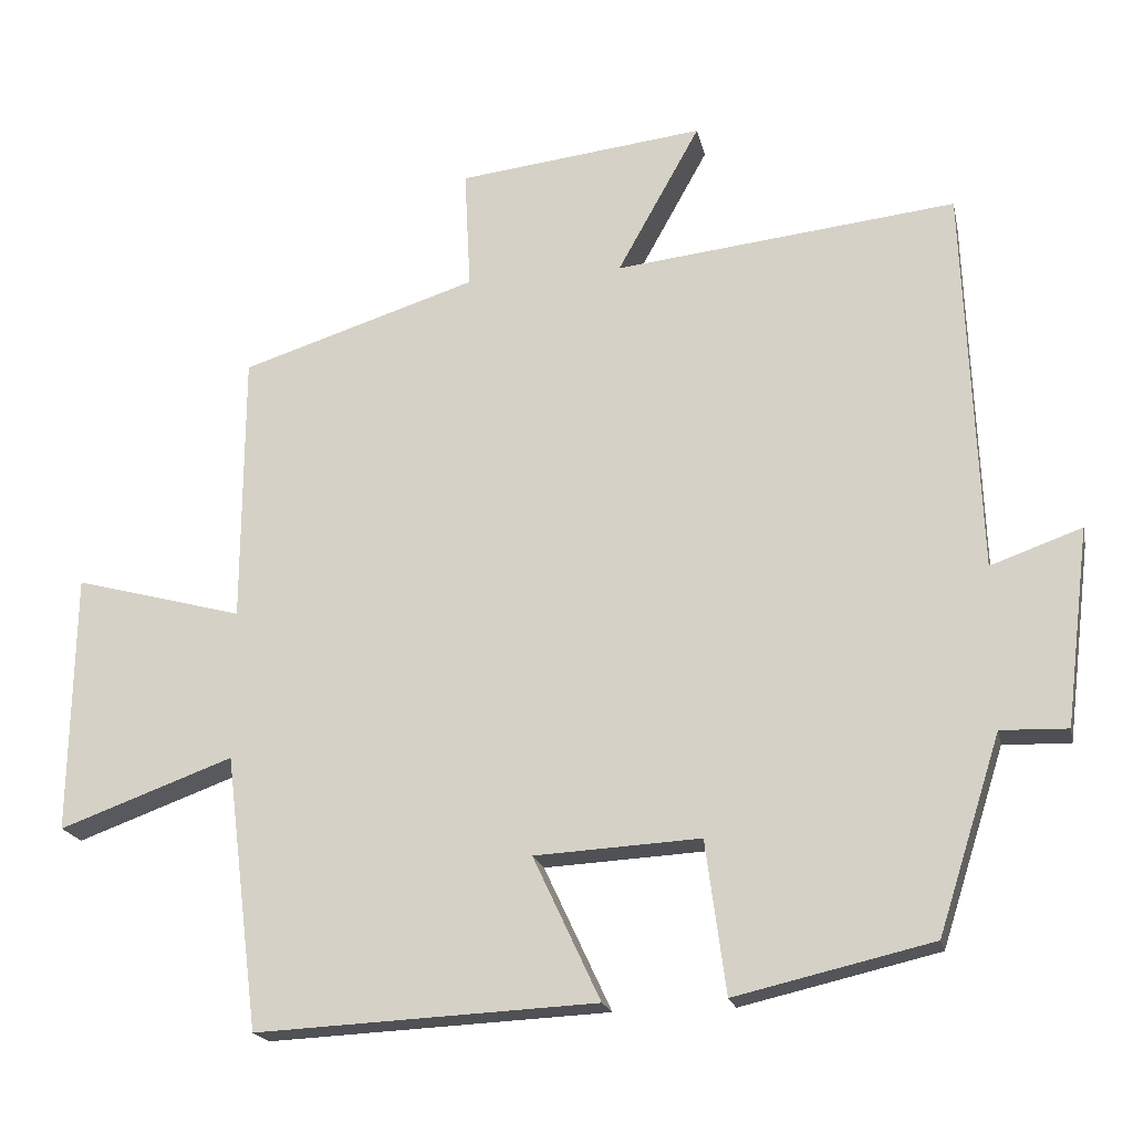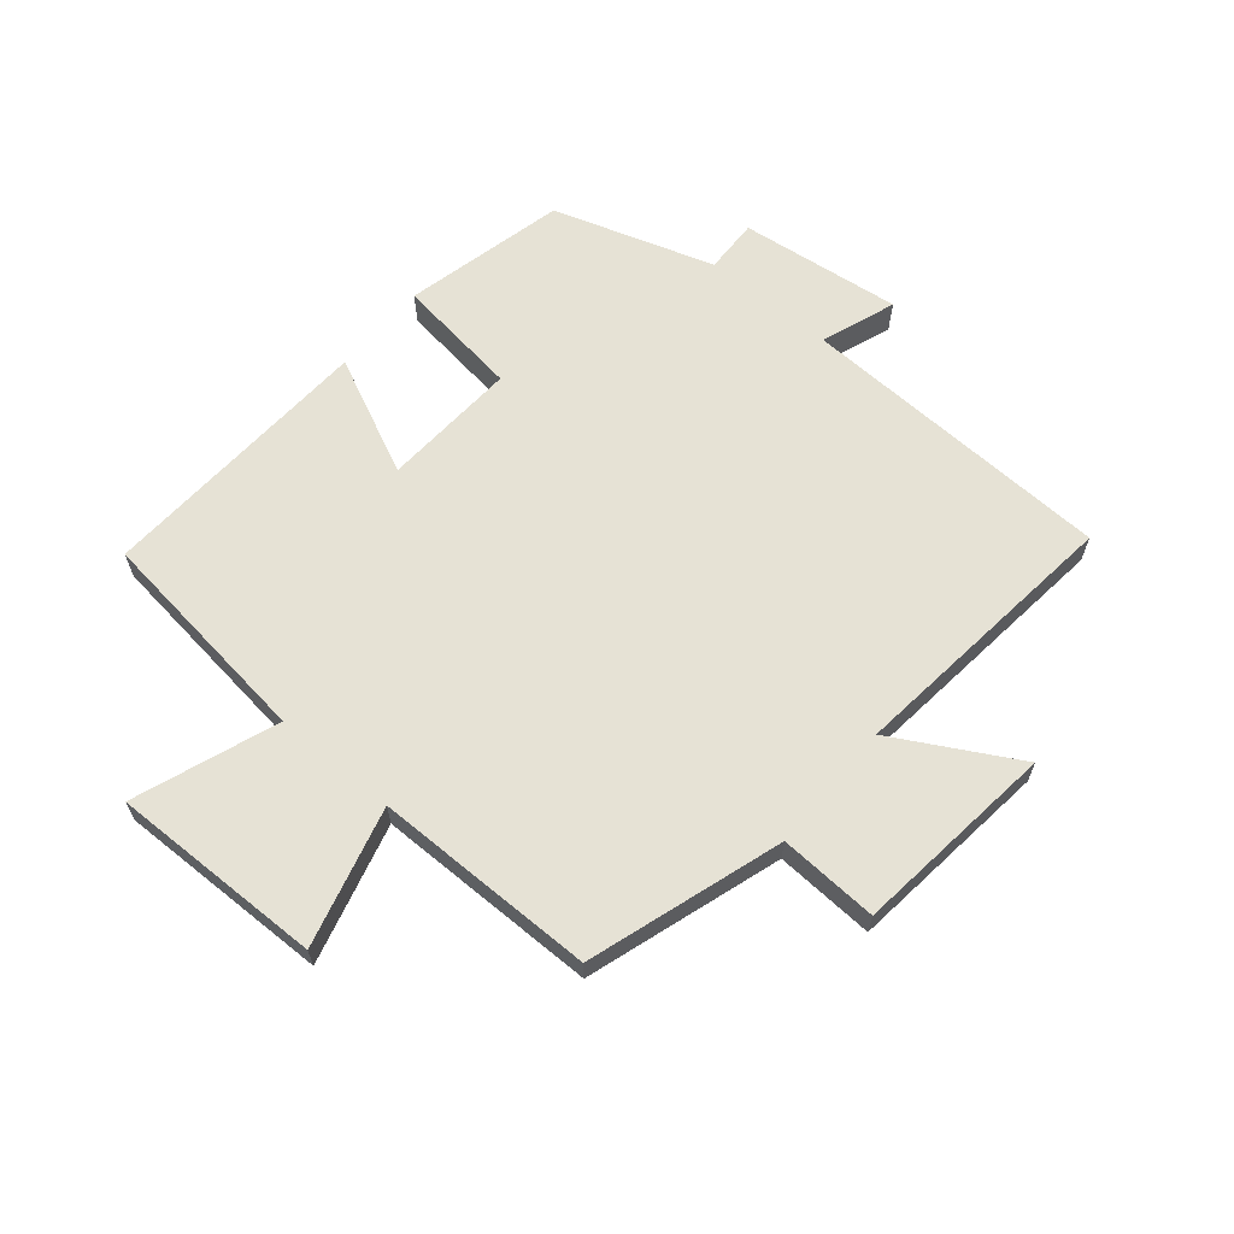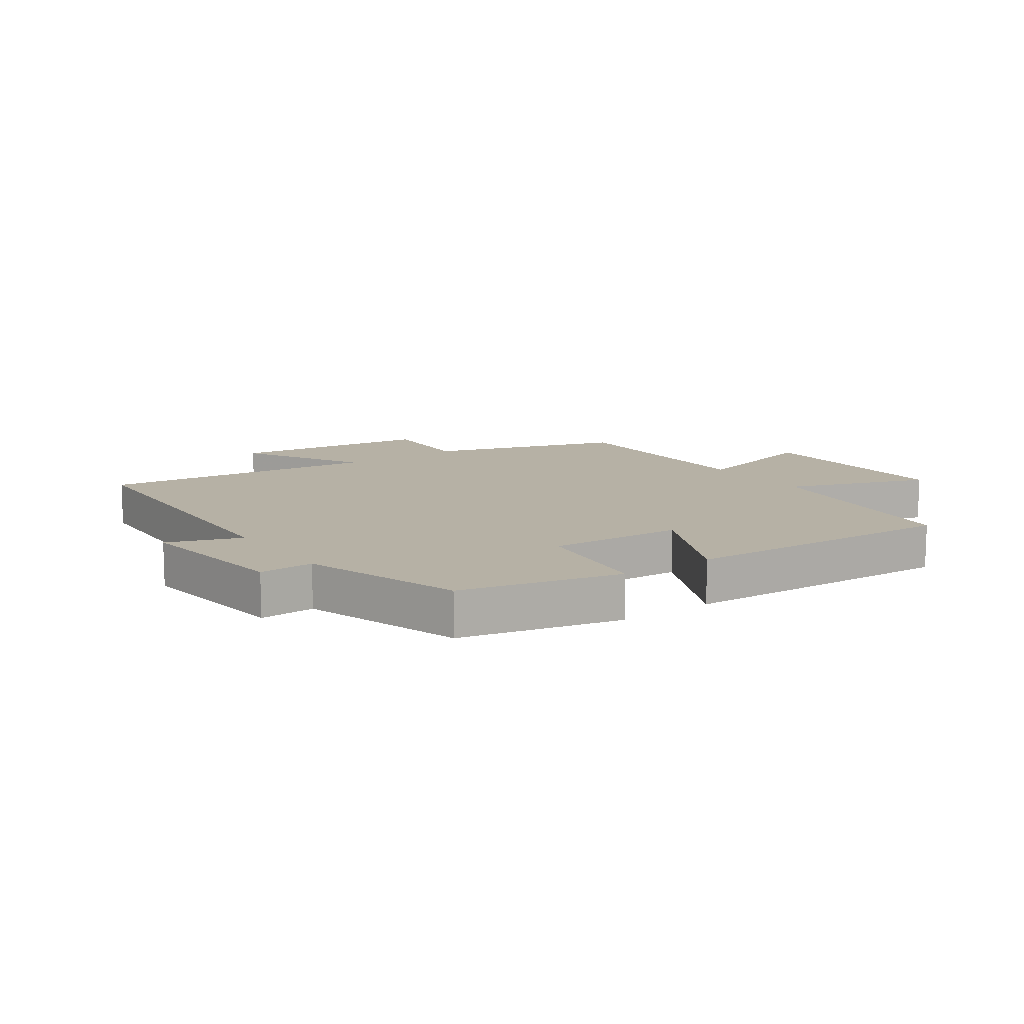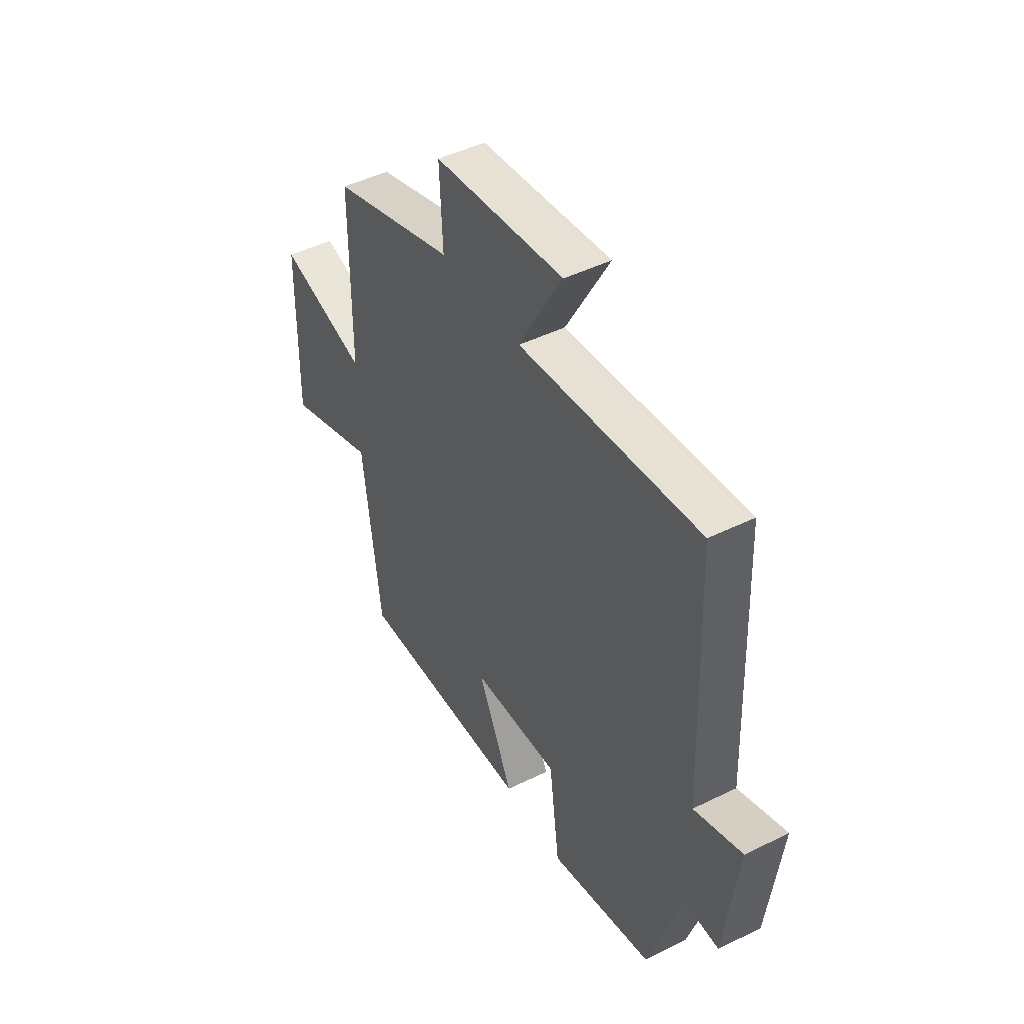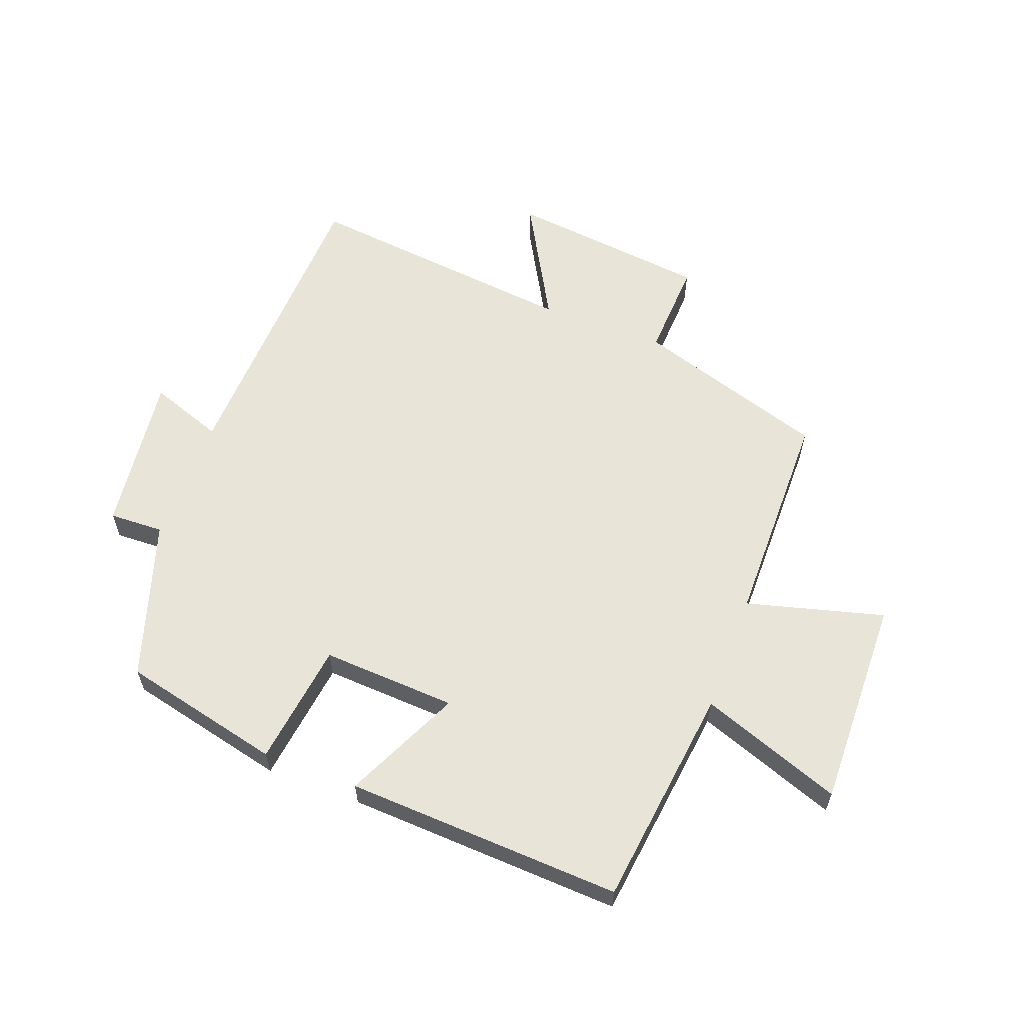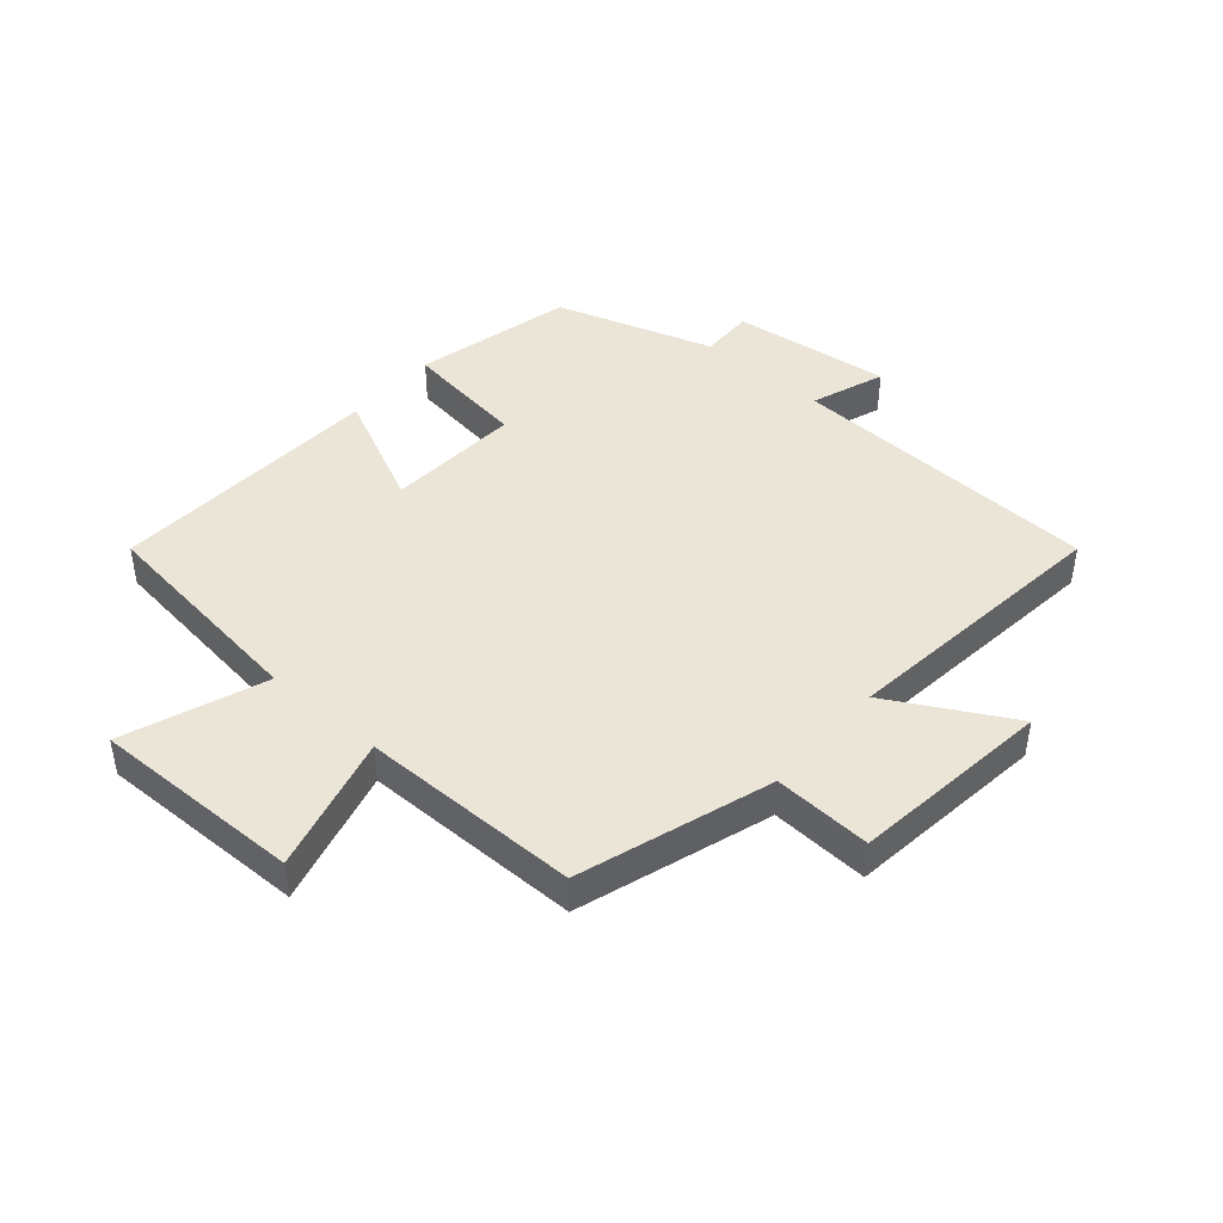
<metadata>
{"format":"obj","ext":"obj","renderer":"f3d","projection":"perspective","resolution":1024,"background":"white","views":[{"elev":-19.2,"azim":11.9,"up":"+Z"},{"elev":63.9,"azim":-50.0,"up":"+Y"},{"elev":12.0,"azim":144.9,"up":"+Y"},{"elev":46.4,"azim":60.6,"up":"+Z"},{"elev":60.1,"azim":-159.5,"up":"+Y"},{"elev":44.0,"azim":-48.9,"up":"+Y"}]}
</metadata>
<code>
v -0.498 0.07 0.4
v -0.184 0.07 0.5
v -0.192 0.07 0.66
v 0.136 0.07 0.698
v 0.026 0.07 0.5
v 0.48 0.07 0.55
v 0.5 0.07 0.037
v 0.621 0.07 0.08
v 0.589 0.07 -0.182
v 0.5 0.07 -0.179
v 0.417 0.07 -0.439
v 0.155 0.07 -0.5
v 0.128 0.07 -0.298
v -0.092 0.07 -0.31
v -0.003 0.07 -0.5
v -0.455 0.07 -0.522
v -0.5 0.07 -0.159
v -0.731 0.07 -0.243
v -0.725 0.07 0.101
v -0.5 0.07 0.041
v -0.498 0 0.4
v -0.184 0 0.5
v -0.192 0 0.66
v 0.136 0 0.698
v 0.026 0 0.5
v 0.48 0 0.55
v 0.5 0 0.037
v 0.621 0 0.08
v 0.589 0 -0.182
v 0.5 0 -0.179
v 0.417 0 -0.439
v 0.155 0 -0.5
v 0.128 0 -0.298
v -0.092 0 -0.31
v -0.003 0 -0.5
v -0.455 0 -0.522
v -0.5 0 -0.159
v -0.731 0 -0.243
v -0.725 0 0.101
v -0.5 0 0.041
f 17 18 19 20
f 17 20 1
f 16 17 1
f 15 16 1
f 14 15 1
f 13 14 1 2
f 10 11 12 13
f 10 13 2 3
f 7 8 9 10
f 5 6 7 10
f 5 10 3
f 3 4 5
f 40 39 38 37
f 21 40 37
f 21 37 36
f 21 36 35
f 21 35 34
f 22 21 34 33
f 33 32 31 30
f 23 22 33 30
f 30 29 28 27
f 30 27 26 25
f 23 30 25
f 25 24 23
f 1 21 22 2
f 2 22 23 3
f 3 23 24 4
f 4 24 25 5
f 5 25 26 6
f 6 26 27 7
f 7 27 28 8
f 8 28 29 9
f 9 29 30 10
f 10 30 31 11
f 11 31 32 12
f 12 32 33 13
f 13 33 34 14
f 14 34 35 15
f 15 35 36 16
f 16 36 37 17
f 17 37 38 18
f 18 38 39 19
f 19 39 40 20
f 20 40 21 1

</code>
